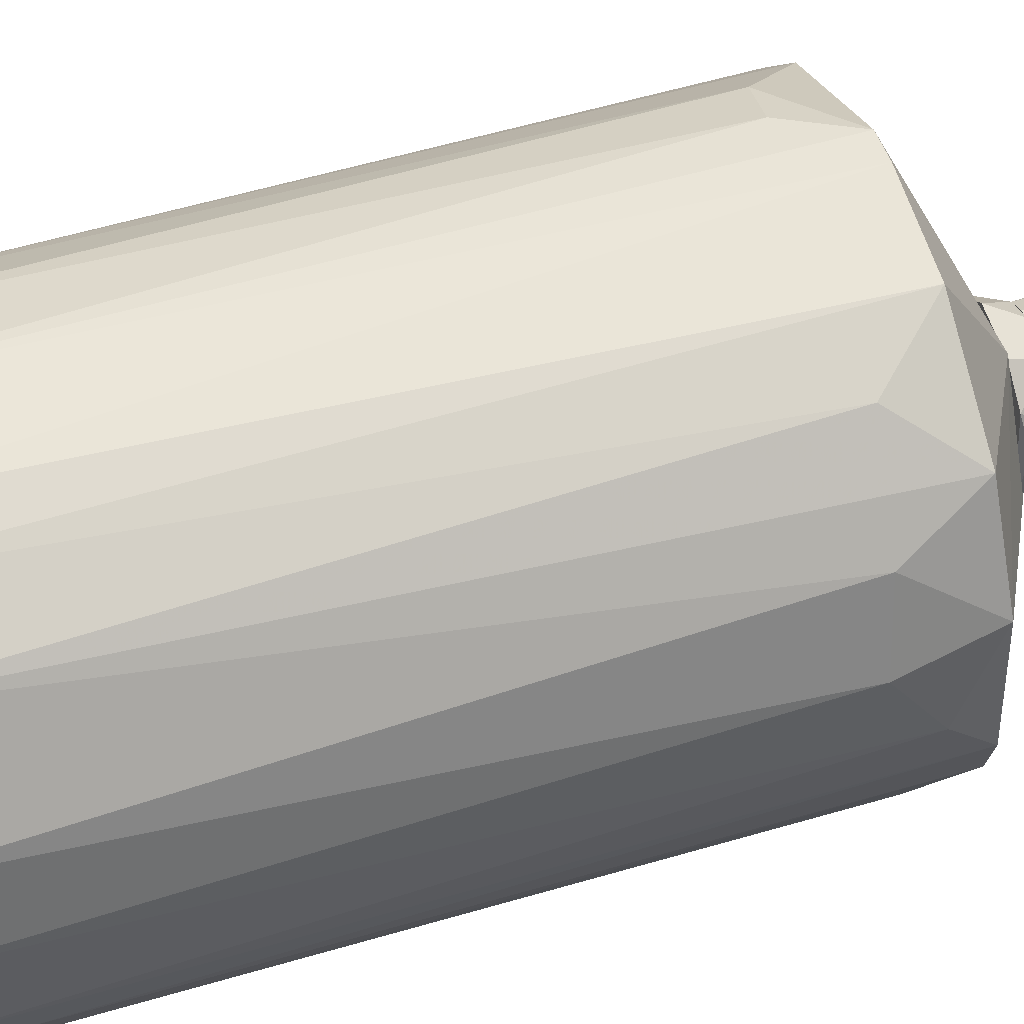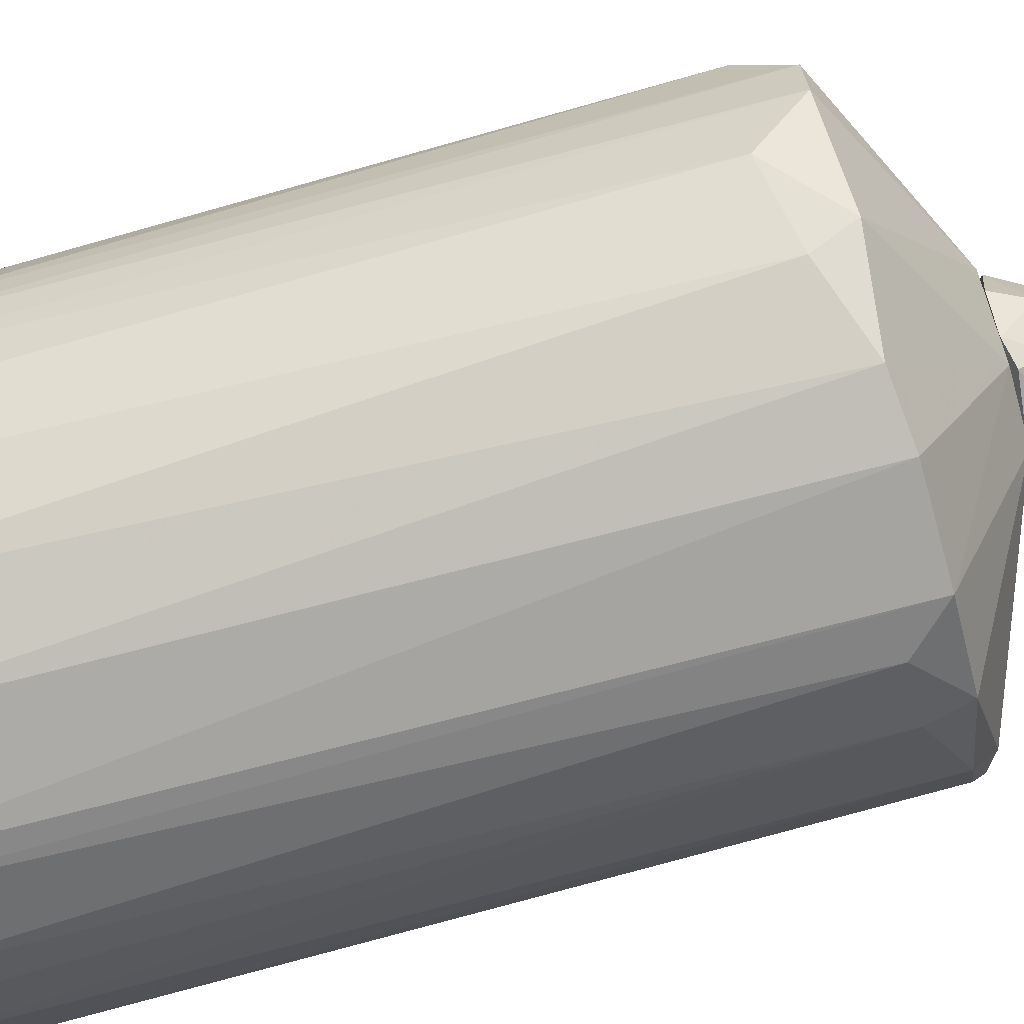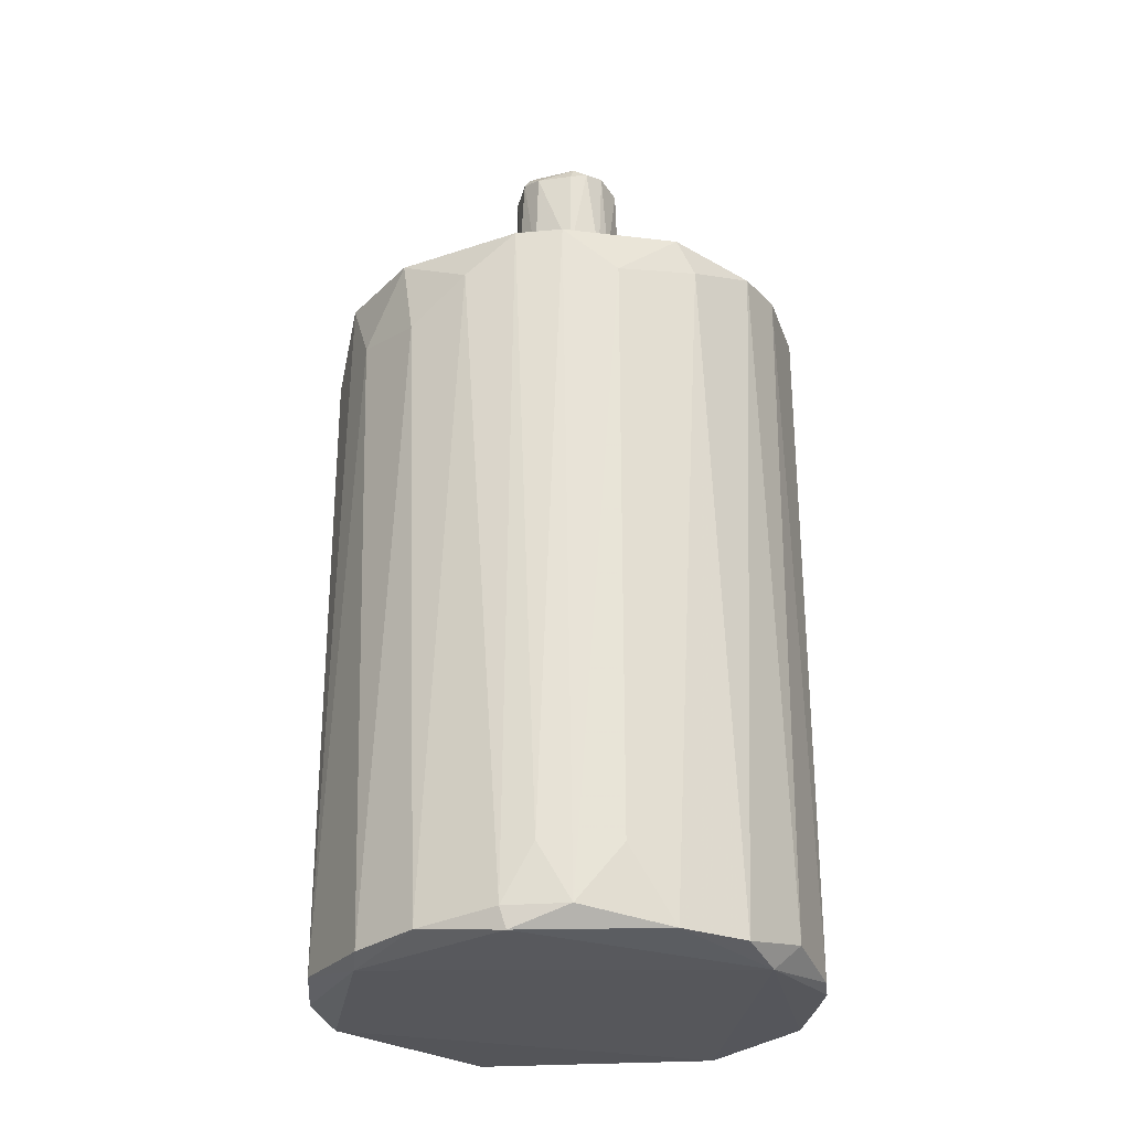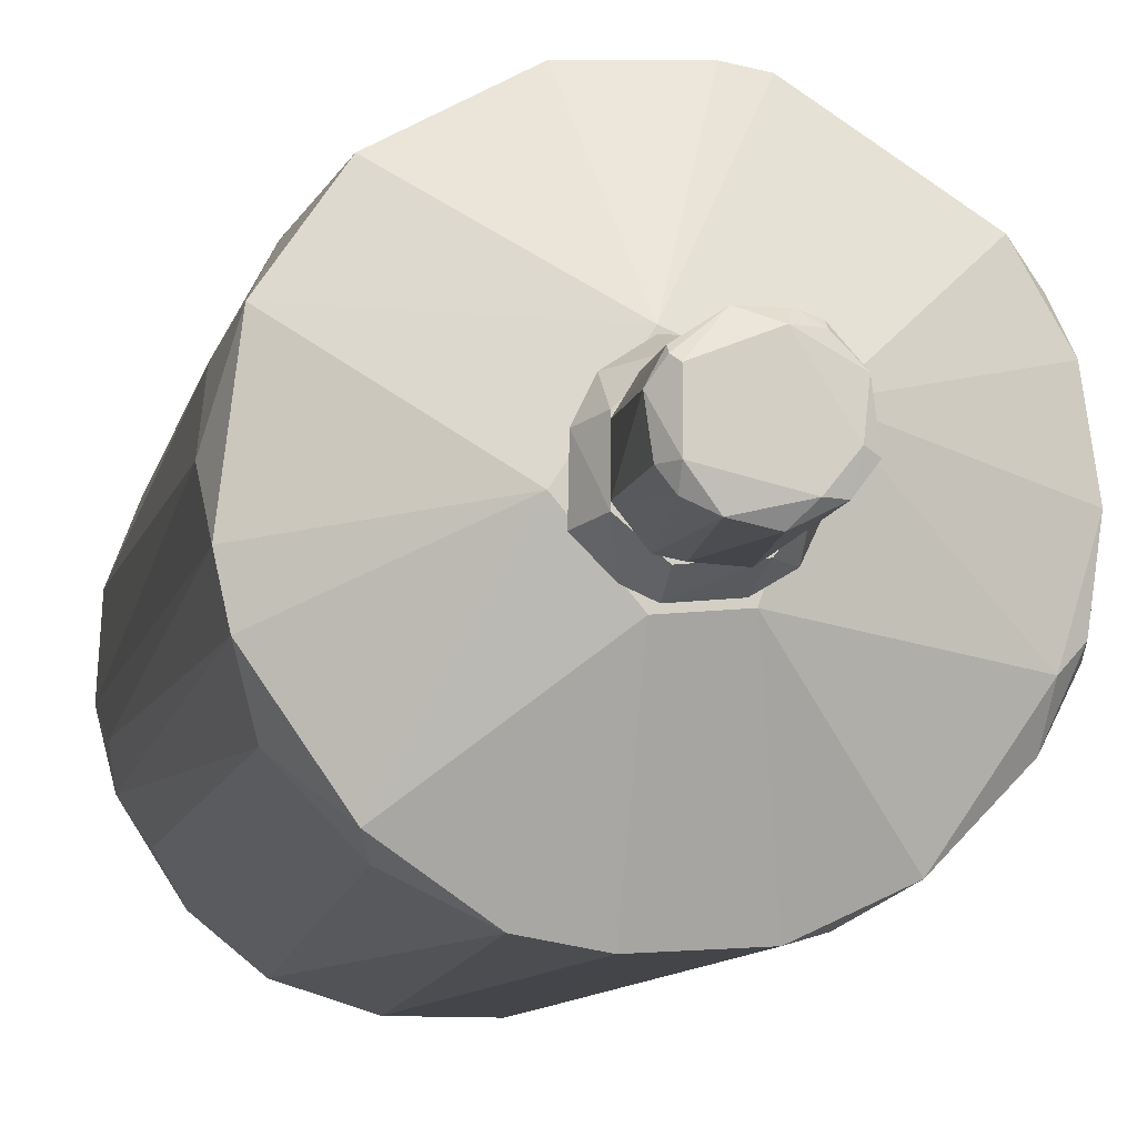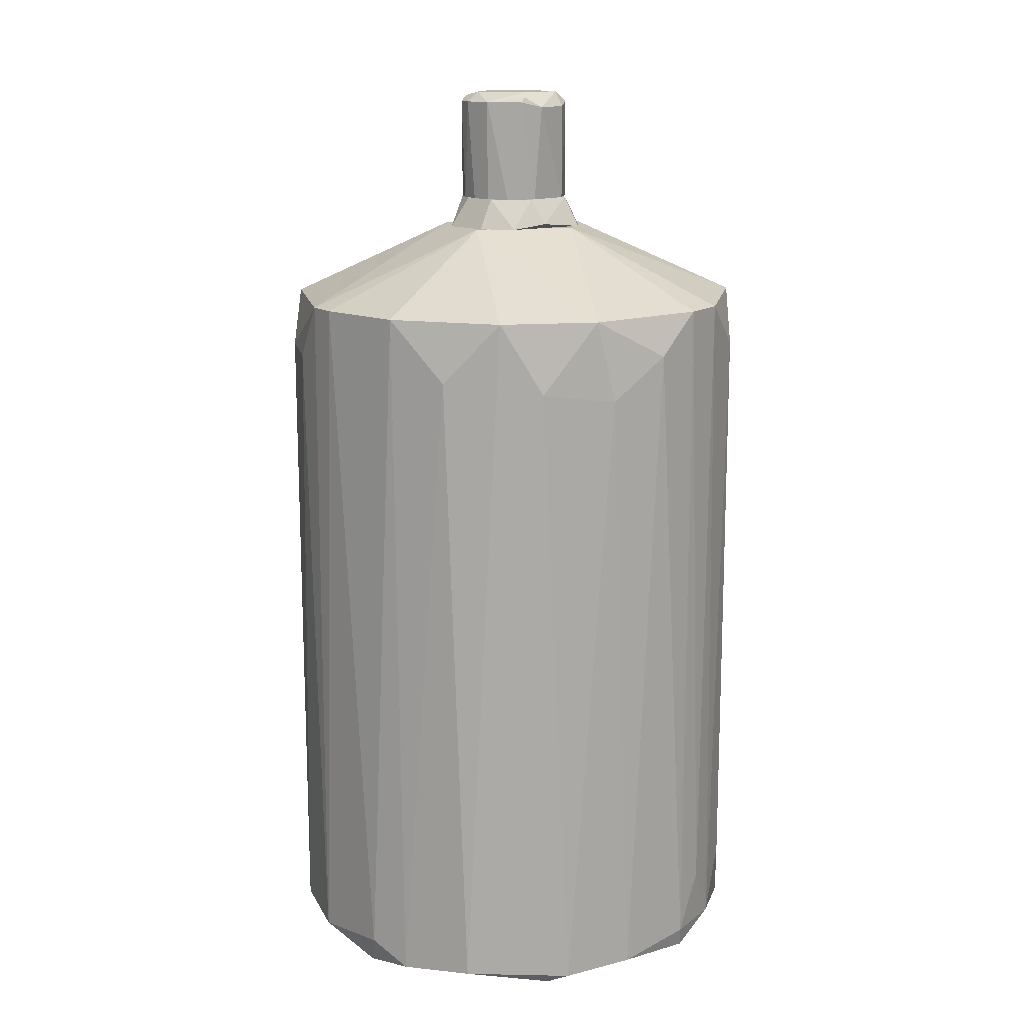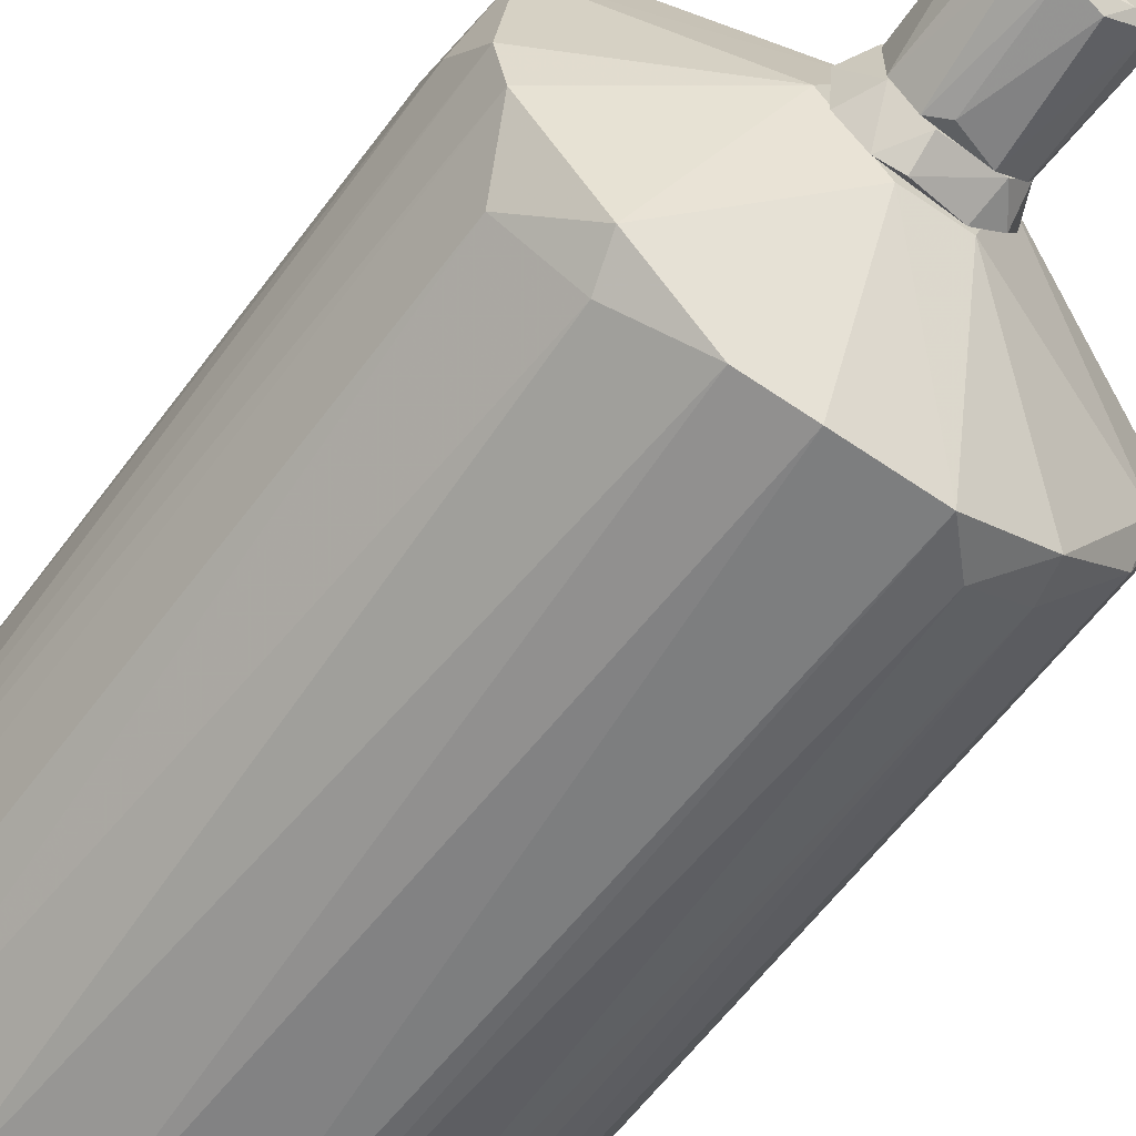
<metadata>
{"format":"obj","ext":"obj","renderer":"f3d","projection":"perspective","resolution":1024,"background":"white","views":[{"elev":57.3,"azim":73.2,"up":"+Z"},{"elev":-76.2,"azim":105.6,"up":"+Z"},{"elev":-27.3,"azim":110.6,"up":"+Y"},{"elev":-9.3,"azim":168.6,"up":"+Z"},{"elev":13.9,"azim":46.1,"up":"+Y"},{"elev":-60.8,"azim":143.5,"up":"+Z"}]}
</metadata>
<code>
o convex_0
v 0.4511 0.3913 0.03325
v -0.448 -0.8518 -0.02395
v -0.448 -0.8518 0.04285
v -0.448 0.468 0.004653
v 0.07802 -0.8327 -0.4449
v 0.1354 -0.8615 0.4351
v -0.1133 0.4679 0.435
v -0.1133 0.4679 -0.4353
v 0.4416 -0.8711 -0.06223
v 0.2981 0.4775 -0.3301
v -0.295 -0.8711 -0.3397
v -0.3332 -0.8711 0.3011
v 0.3076 0.468 0.3298
v 0.145 0.6115 -0.02395
v 0.3937 -0.8615 0.2246
v -0.3811 0.4489 -0.244
v -0.4002 0.4489 0.2247
v 0.3268 -0.8615 -0.311
v -0.1037 -0.8423 0.4446
v 0.4224 0.468 -0.1484
v -0.1228 0.6115 0.07154
v 0.1163 0.4679 0.4351
v 0.1545 0.4584 -0.4257
v -0.2662 0.3723 0.368
v -0.1228 -0.8615 -0.4353
v -0.4193 -0.7467 -0.1771
v 0.4129 0.468 0.1768
v -0.2567 0.4679 -0.3683
v 0.2598 -0.8518 0.3776
v -0.05586 0.6115 -0.1292
v 0.2215 -0.8615 -0.397
v 0.4416 -0.852 0.1002
v 0.03023 -0.8805 0.435
v 0.3842 -0.7275 -0.244
v 0.1163 -0.8805 -0.4066
v -0.4098 -0.8806 -0.1388
v 0.03973 0.6115 0.1385
v -0.4289 0.468 -0.1292
v -0.4193 -0.8518 0.1672
v 0.05892 -0.8232 0.4542
v -0.2375 -0.8327 0.3872
v 0.04933 0.4679 -0.4449
v -0.4289 0.4584 0.1577
v 0.3842 0.382 -0.244
v 0.2215 0.3531 0.3967
v 0.2789 0.4106 -0.3588
v 0.4416 -0.7275 -0.1101
v 0.365 0.3339 0.2725
v -0.3524 0.468 0.282
v -0.2375 -0.852 -0.3875
v 0.3555 -0.8806 0.2438
v -0.05586 0.4679 0.4446
v -0.3619 -0.8615 -0.2727
v 0.432 0.3149 0.1481
v -0.08456 -0.8518 -0.4449
v 0.04933 0.6115 -0.1388
v -0.1801 0.401 -0.4162
v -0.1801 0.3627 0.416
v -0.2758 0.401 -0.3588
v 0.4416 0.468 -0.06223
v 0.4511 -0.8328 -0.05273
v 0.4224 -0.8327 -0.1675
v -0.3906 0.4872 -0.1675
v -0.4289 0.4489 -0.1484
f 38 16 64
f 2 3 4
f 10 14 20
f 21 14 30
f 8 28 30
f 5 23 31
f 19 12 33
f 18 9 35
f 11 25 35
f 31 18 35
f 5 31 35
f 3 2 36
f 2 26 36
f 33 12 36
f 11 35 36
f 21 7 37
f 14 21 37
f 22 13 37
f 13 27 37
f 27 14 37
f 12 17 39
f 3 36 39
f 36 12 39
f 6 22 40
f 33 6 40
f 19 33 40
f 12 19 41
f 24 12 41
f 23 5 42
f 4 3 43
f 21 4 43
f 3 39 43
f 39 17 43
f 10 20 44
f 34 18 44
f 22 6 45
f 13 22 45
f 6 29 45
f 29 13 45
f 23 10 46
f 18 31 46
f 31 23 46
f 10 44 46
f 44 18 46
f 27 13 48
f 29 15 48
f 13 29 48
f 17 12 49
f 7 21 49
f 12 24 49
f 24 7 49
f 21 43 49
f 43 17 49
f 25 11 50
f 29 6 51
f 15 29 51
f 9 32 51
f 32 15 51
f 6 33 51
f 35 9 51
f 33 36 51
f 36 35 51
f 7 19 52
f 37 7 52
f 22 37 52
f 19 40 52
f 40 22 52
f 26 16 53
f 36 26 53
f 11 36 53
f 1 27 54
f 32 1 54
f 15 32 54
f 27 48 54
f 48 15 54
f 25 8 55
f 5 35 55
f 35 25 55
f 42 5 55
f 8 42 55
f 14 10 56
f 10 23 56
f 30 14 56
f 8 30 56
f 23 42 56
f 42 8 56
f 8 25 57
f 28 8 57
f 25 50 57
f 19 7 58
f 7 24 58
f 41 19 58
f 24 41 58
f 16 28 59
f 50 11 59
f 11 53 59
f 53 16 59
f 28 57 59
f 57 50 59
f 20 14 60
f 14 27 60
f 27 1 60
f 47 20 60
f 47 60 61
f 1 32 61
f 32 9 61
f 60 1 61
f 61 9 62
f 9 18 62
f 18 34 62
f 44 20 62
f 34 44 62
f 20 47 62
f 47 61 62
f 4 21 63
f 28 16 63
f 21 30 63
f 30 28 63
f 38 4 63
f 16 38 63
f 2 4 64
f 26 2 64
f 16 26 64
f 4 38 64
o convex_1
v -0.1228 0.6116 -0.03361
v 0.1259 0.6212 0.03334
v 0.09719 0.669 0.0429
v -0.04629 0.6116 0.129
v -0.05585 0.669 -0.091
v 0.07805 0.6116 -0.1101
v -0.07499 0.669 0.0716
v 0.09719 0.669 -0.05274
v 0.03978 0.6116 0.129
v -0.04629 0.6116 -0.1197
v 0.03978 0.669 0.1003
v 0.03978 0.669 -0.1006
v 0.1259 0.6116 -0.0623
v -0.1133 0.6116 0.06204
v -0.09413 0.669 -0.04316
v 0.09719 0.6116 0.09074
v -0.09413 0.6212 -0.091
v 0.03978 0.6212 -0.1293
v -0.09413 0.669 0.0429
v -0.02715 0.669 0.1003
f 68 75 84
f 68 65 70
f 67 69 71
f 67 66 72
f 69 67 72
f 68 70 73
f 70 65 74
f 67 71 75
f 68 73 75
f 69 72 76
f 72 70 76
f 72 66 77
f 70 72 77
f 73 70 77
f 65 68 78
f 68 71 78
f 71 69 79
f 66 67 80
f 67 75 80
f 75 73 80
f 77 66 80
f 73 77 80
f 74 65 81
f 69 74 81
f 65 79 81
f 79 69 81
f 74 69 82
f 70 74 82
f 69 76 82
f 76 70 82
f 65 78 83
f 78 71 83
f 71 79 83
f 79 65 83
f 71 68 84
f 75 71 84
o convex_2
v -0.1037 0.822 -0.01447
v 0.07804 0.8795 0.04292
v 0.08762 0.8699 0.05247
v 0.05892 0.669 -0.091
v -0.008028 0.669 0.1003
v 0.03979 0.8699 -0.091
v -0.08456 0.669 -0.06231
v -0.05586 0.8699 0.08118
v 0.09718 0.669 0.03334
v -0.07498 0.669 0.07161
v -0.07498 0.8699 -0.07187
v 0.09718 0.8507 -0.04318
v -0.03673 0.669 -0.1006
v 0.03023 0.8603 0.1003
v 0.06846 0.669 0.08118
v -0.09412 0.8699 0.04292
v 0.09718 0.669 -0.04318
v -0.01759 0.8603 -0.1006
v -0.09412 0.669 0.03334
v 0.1068 0.8507 0.02378
v -0.08456 0.8795 -0.02404
v -0.05586 0.8603 0.09074
v 0.07804 0.8795 -0.04318
v -0.1037 0.8699 -0.0336
v -0.01759 0.8795 0.08118
v 0.07804 0.8603 -0.07187
v 0.03023 0.6881 -0.1006
v 0.08762 0.8603 0.06205
v -0.09412 0.669 -0.04318
v 0.03023 0.669 0.1003
v -0.09412 0.8316 0.05247
v -0.04628 0.8795 -0.07187
v -0.02717 0.8603 0.1003
v -0.04628 0.669 0.09074
f 117 106 118
f 88 89 91
f 89 88 93
f 91 89 94
f 88 91 97
f 91 95 97
f 87 86 98
f 89 93 99
f 93 88 101
f 97 95 102
f 91 94 103
f 86 87 104
f 93 101 104
f 101 96 104
f 92 100 106
f 86 104 107
f 104 96 107
f 105 86 107
f 95 91 108
f 85 100 108
f 105 95 108
f 100 105 108
f 98 86 109
f 100 92 109
f 86 105 109
f 105 100 109
f 88 90 110
f 101 88 110
f 96 101 110
f 90 107 110
f 107 96 110
f 90 88 111
f 88 97 111
f 102 90 111
f 97 102 111
f 87 98 112
f 99 93 112
f 98 99 112
f 104 87 112
f 93 104 112
f 103 85 113
f 91 103 113
f 85 108 113
f 108 91 113
f 98 89 114
f 89 99 114
f 99 98 114
f 100 85 115
f 85 103 115
f 103 94 115
f 94 106 115
f 106 100 115
f 90 102 116
f 102 95 116
f 95 105 116
f 107 90 116
f 105 107 116
f 89 98 117
f 92 106 117
f 98 109 117
f 109 92 117
f 94 89 118
f 106 94 118
f 89 117 118

</code>
